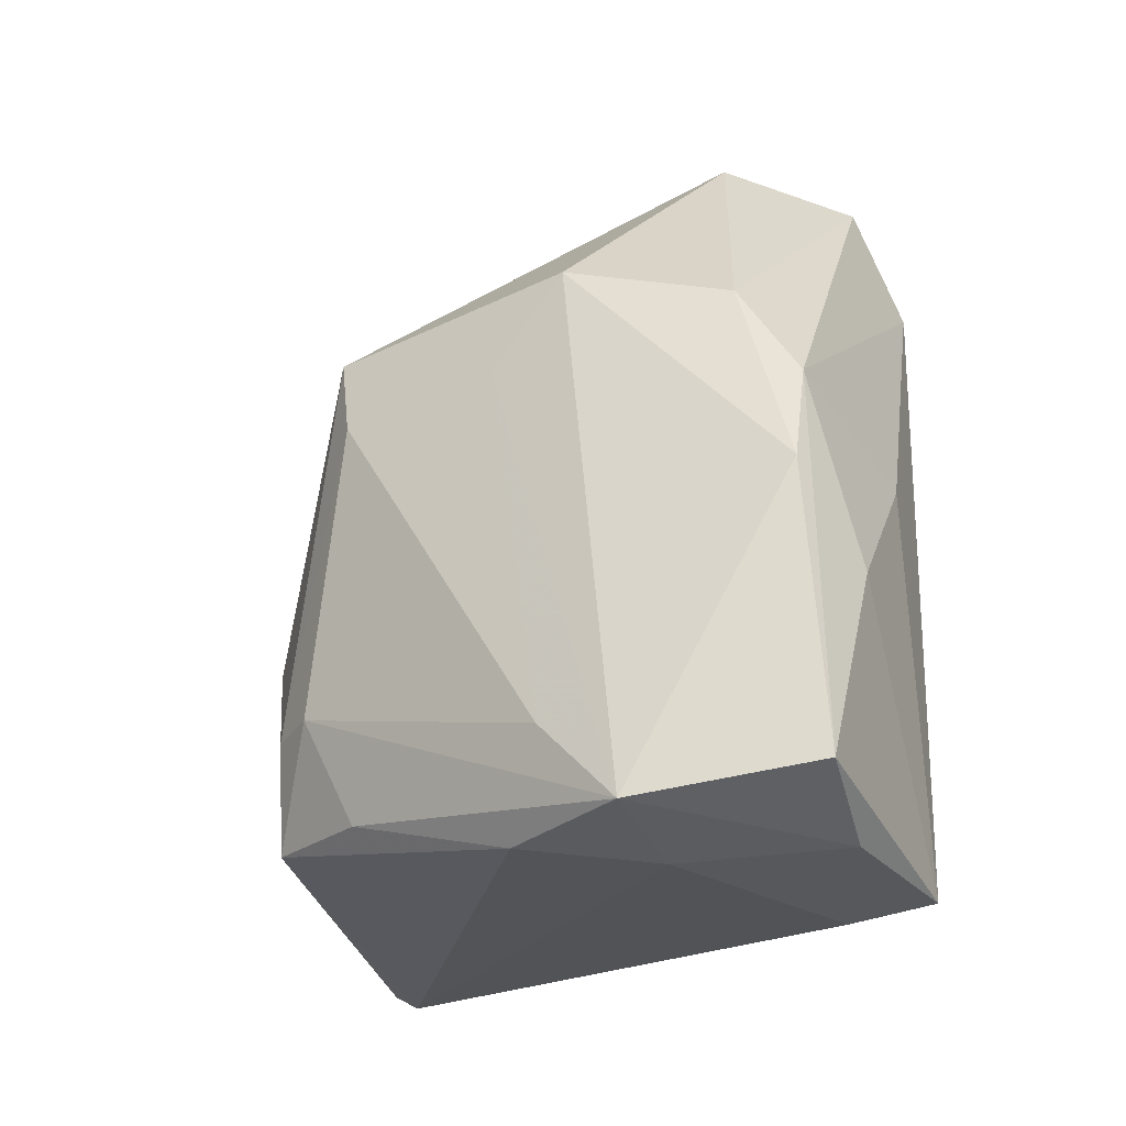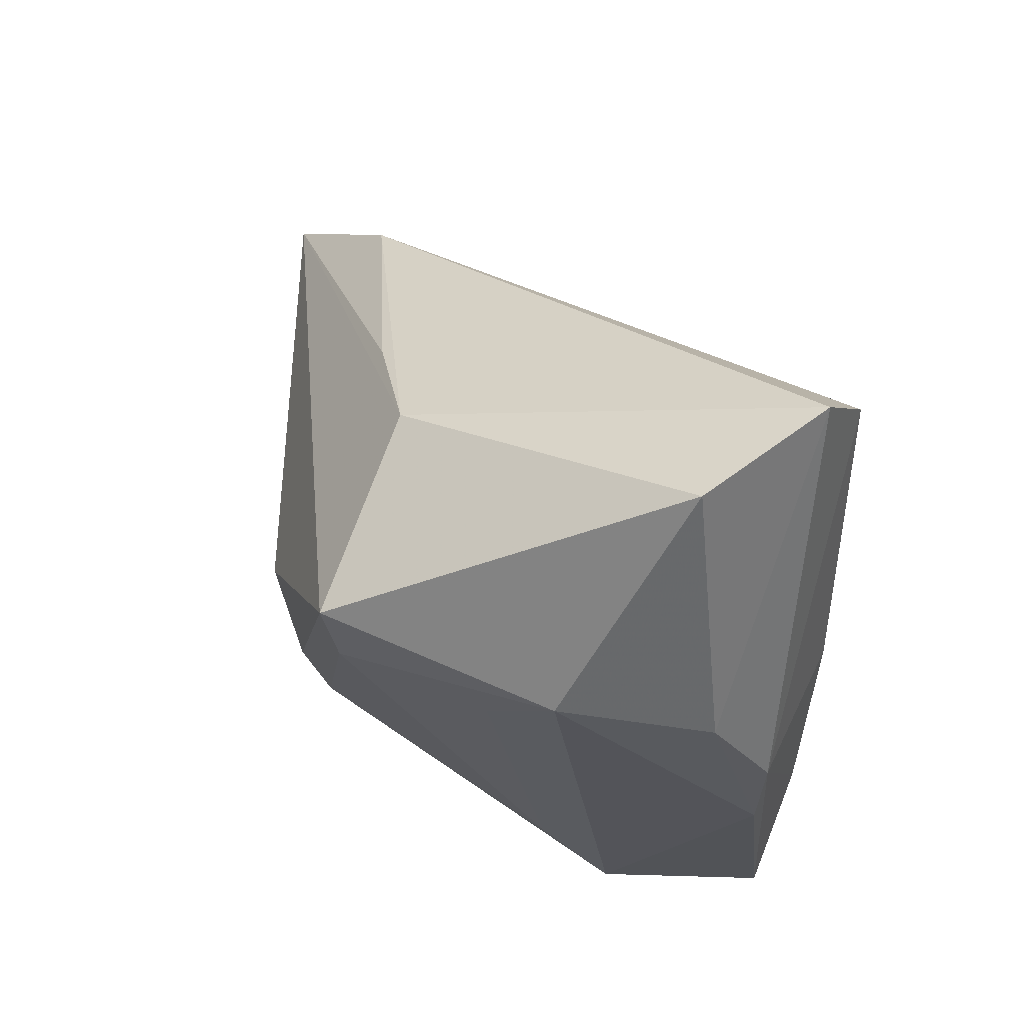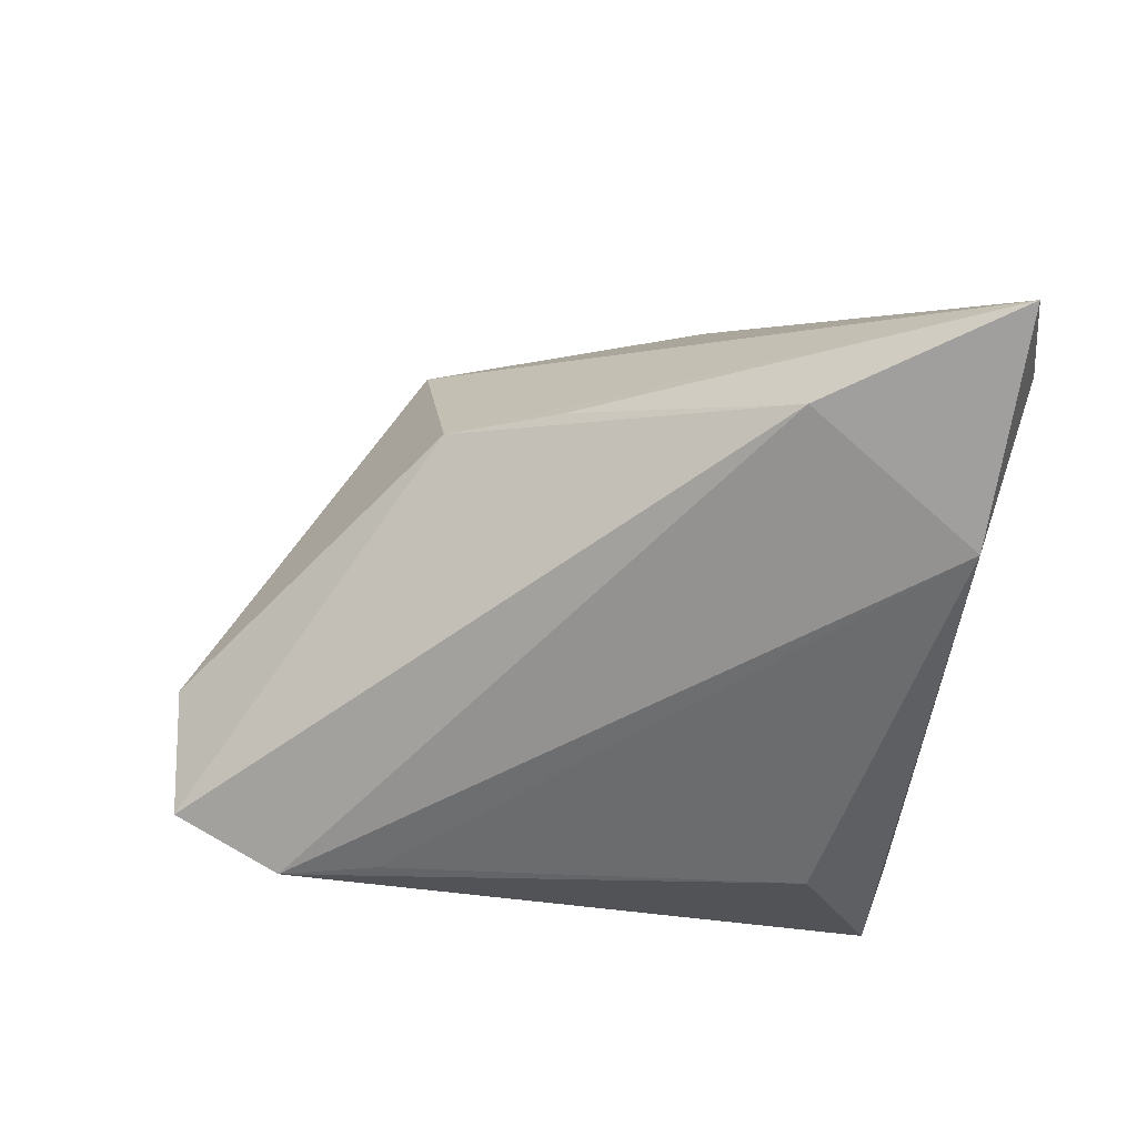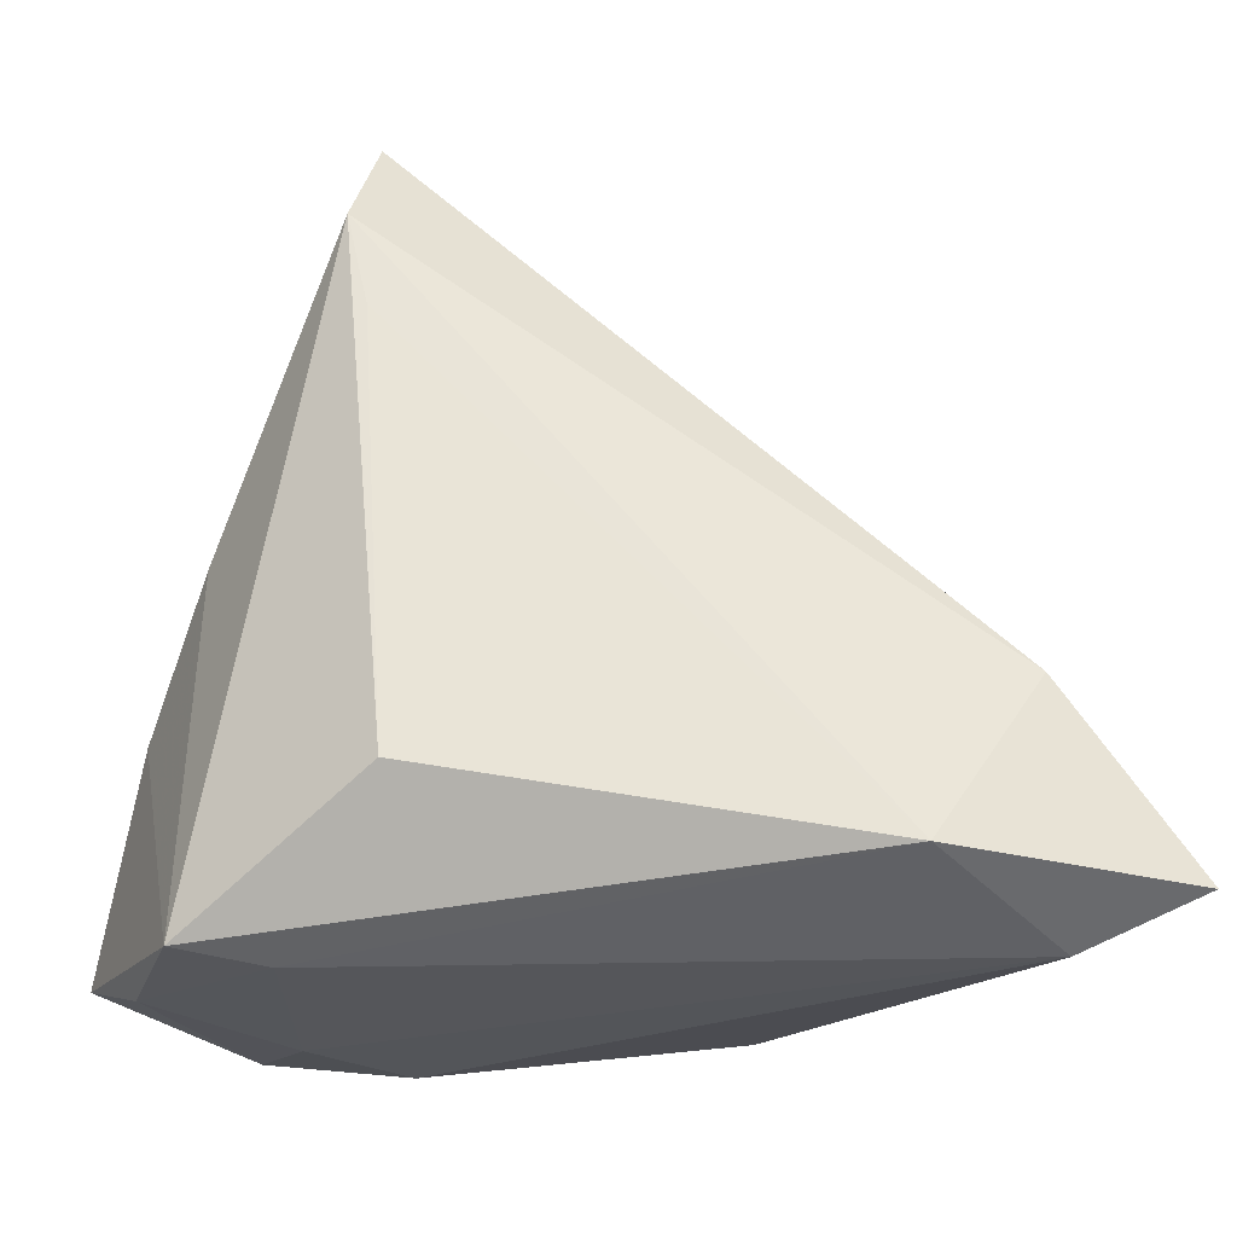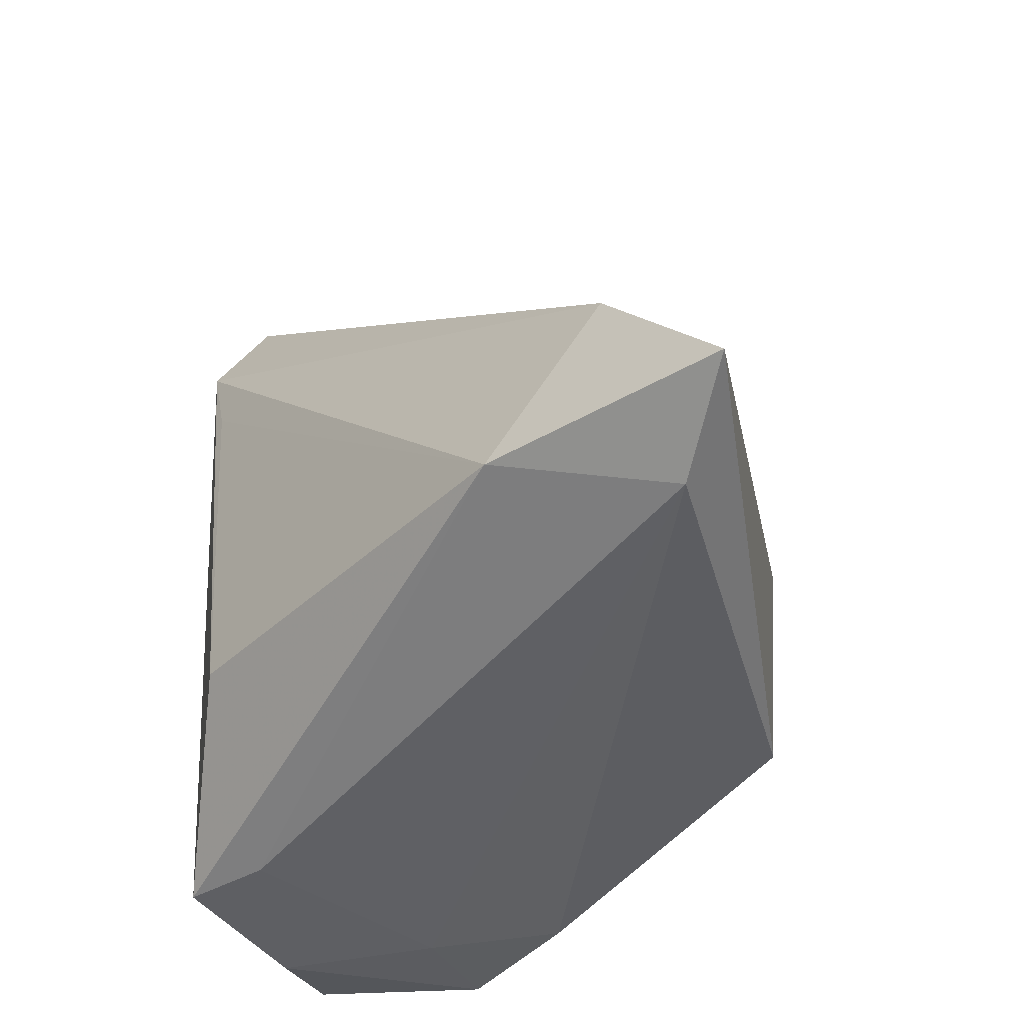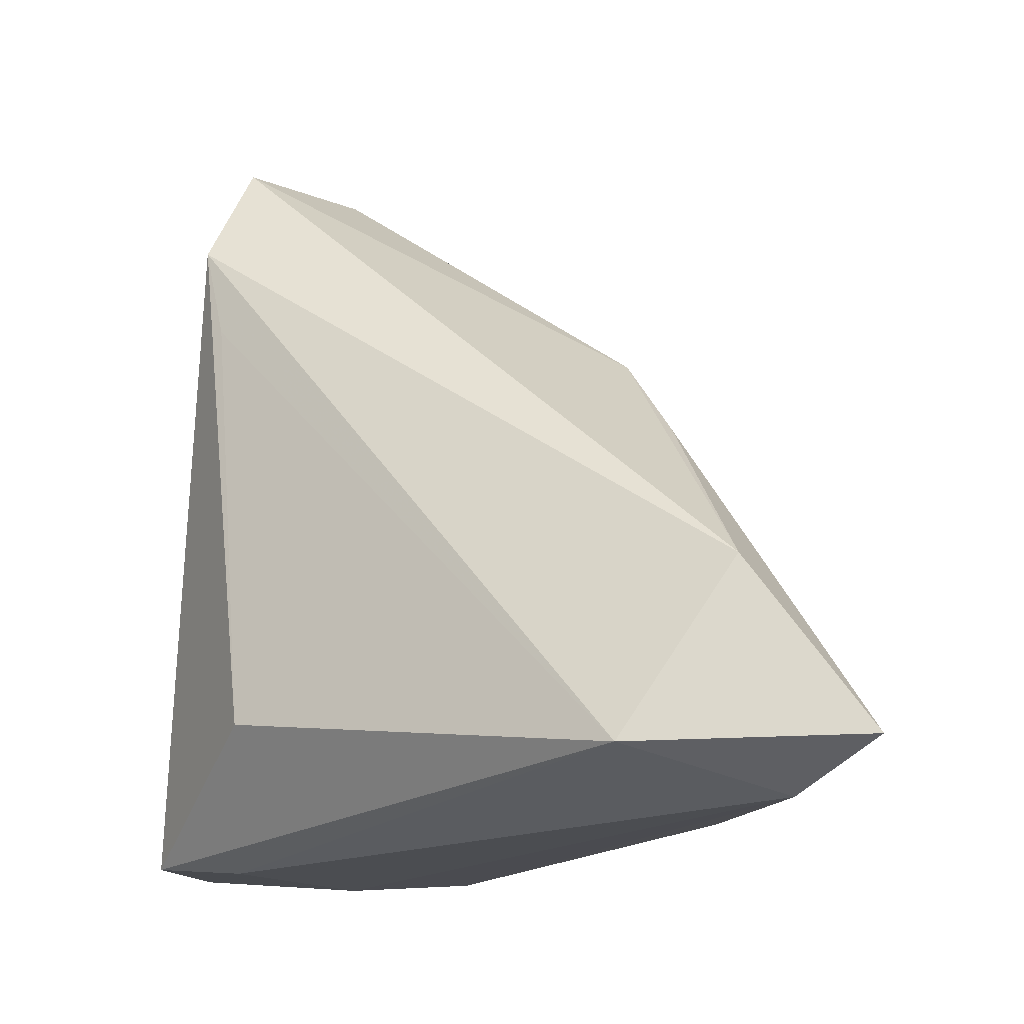
<metadata>
{"format":"obj","ext":"obj","renderer":"f3d","projection":"perspective","resolution":1024,"background":"white","views":[{"elev":-18.7,"azim":43.3,"up":"+Y"},{"elev":79.9,"azim":33.1,"up":"+Y"},{"elev":-59.5,"azim":-98.1,"up":"+Z"},{"elev":-31.9,"azim":175.3,"up":"+Y"},{"elev":-50.9,"azim":-135.8,"up":"+Y"},{"elev":-21.3,"azim":-155.8,"up":"+Y"}]}
</metadata>
<code>
v -0.04695 -0.03364 -0.01578
v -0.05902 -0.03006 -0.02347
v 0.02034 0.02948 -0.02619
v 0.02363 -0.03098 0.0181
v 0.01984 0.05359 -0.02124
v 0.03895 0.007922 0.01585
v 0.0288 0.02984 0.0124
v 0.03695 0.01874 0.01172
v -0.02982 -0.00262 0.02223
v -0.02265 0.02788 0.0006643
v -0.04473 -0.008727 -0.02476
v 0.02282 0.04067 -0.02633
v -0.03104 0.01502 -0.006823
v -0.01705 0.03045 0.02579
v -0.01621 -0.01172 0.03056
v 0.01356 0.05561 -0.005055
v 0.03975 -0.03025 0.008882
v 0.01214 -0.02934 0.02822
v 0.02822 -0.0274 0.03056
v -0.009378 -0.02403 0.02945
v 0.04551 -0.02456 0.02003
v 0.004986 0.02396 0.02425
v 0.03525 0.01058 -0.005792
v 0.04094 -0.002759 0.007691
v -0.02328 -0.02486 0.02701
v 0.02577 -0.03364 -0.007403
v 0.03585 -0.03259 -0.009
v 0.01211 0.03446 0.02082
v 0.01775 -0.01827 0.03056
v -0.01364 0.02142 0.02795
v -0.03187 -0.02926 -0.02912
v 0.01692 -0.02051 -0.02453
v -0.02224 -0.01289 0.02857
f 2 14 10
f 10 14 16
f 16 5 10
f 16 14 28
f 11 5 12
f 11 10 5
f 9 14 2
f 2 25 9
f 12 32 3
f 2 10 13
f 13 11 2
f 10 11 13
f 27 32 12
f 27 24 21
f 21 24 8
f 12 5 8
f 1 25 2
f 22 19 28
f 23 27 12
f 24 27 23
f 12 8 23
f 23 8 24
f 21 19 17
f 17 27 21
f 26 27 17
f 6 19 21
f 21 8 6
f 28 19 6
f 16 28 7
f 7 5 16
f 7 8 5
f 28 6 7
f 7 6 8
f 31 27 26
f 26 1 31
f 31 1 2
f 2 11 31
f 32 27 31
f 31 11 12
f 31 3 32
f 12 3 31
f 25 1 18
f 30 28 14
f 30 22 28
f 20 15 25
f 19 15 20
f 25 18 20
f 20 18 19
f 33 9 25
f 25 15 33
f 14 9 33
f 33 30 14
f 15 30 33
f 4 1 26
f 4 18 1
f 26 17 4
f 4 17 19
f 19 18 4
f 29 15 19
f 29 30 15
f 19 22 29
f 22 30 29

</code>
